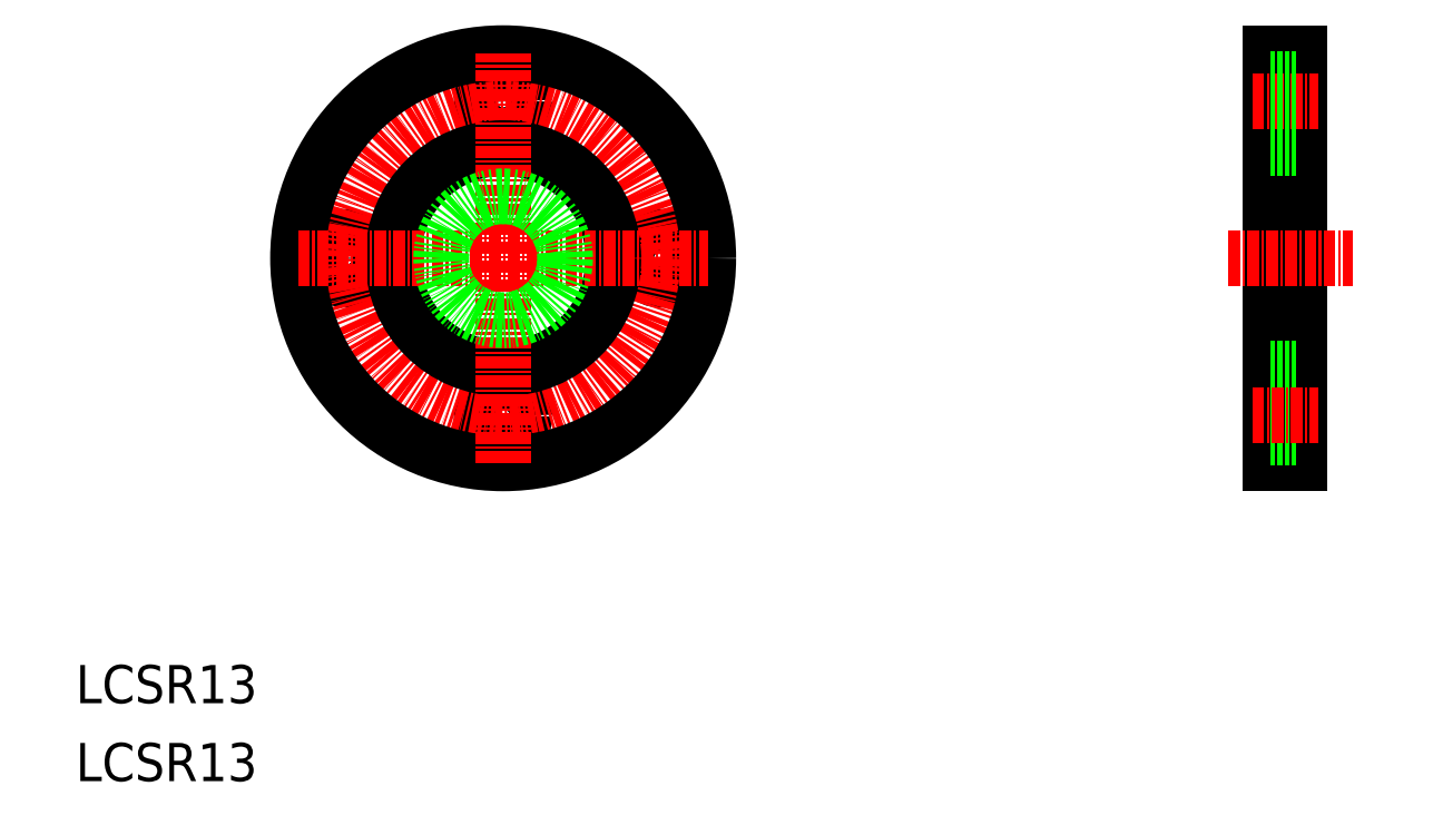
<metadata>
{"format":"dxf","ext":"dxf","renderer":"ezdxf+matplotlib","layout":"modelspace","background":"white","min_lineweight":24,"dpi":150}
</metadata>
<code>
0
SECTION
2
ENTITIES
0
TEXT
8
0
10
89.77
20
17.39
30
0
40
4
1
LCSR13
0
TEXT
8
0
10
89.77
20
25.56
30
0
40
4
1
LCSR13
0
LINE
8
0
10
215
20
93.69
30
0
11
218
21
93.69
31
0
0
LINE
8
0
10
215
20
50.69
30
0
11
218
21
50.69
31
0
0
LINE
8
0
10
218
20
93.69
30
0
11
218
21
50.69
31
0
0
LINE
8
0
10
215
20
93.69
30
0
11
215
21
50.69
31
0
0
LINE
8
CENTER
10
210.6
20
72.19
30
0
11
223.7
21
72.19
31
0
0
LINE
8
CENTER
10
213.1
20
88.69
30
0
11
220
21
88.69
31
0
0
LINE
8
0
10
215
20
90.94
30
0
11
218
21
90.94
31
0
0
LINE
8
0
10
215
20
86.44
30
0
11
218
21
86.44
31
0
0
LINE
8
0
10
215
20
83.74
30
0
11
218
21
83.74
31
0
0
LINE
8
0
10
215
20
60.64
30
0
11
218
21
60.64
31
0
0
LINE
8
0
10
215
20
57.94
30
0
11
218
21
57.94
31
0
0
LINE
8
0
10
215
20
53.44
30
0
11
218
21
53.44
31
0
0
LINE
8
CENTER
10
213.1
20
55.69
30
0
11
220
21
55.69
31
0
0
CIRCLE
8
0
10
118.1
20
72.19
30
0
40
2.25
0
CIRCLE
8
0
10
151.1
20
72.19
30
0
40
2.25
0
CIRCLE
8
0
10
134.6
20
55.69
30
0
40
2.25
0
CIRCLE
8
0
10
134.6
20
88.69
30
0
40
2.25
0
CIRCLE
8
CENTER
10
134.6
20
72.19
30
0
40
16.5
0
CIRCLE
8
0
10
134.6
20
72.19
30
0
40
21.5
0
CIRCLE
8
0
10
134.6
20
72.19
30
0
40
11.55
0
LINE
8
CENTER
10
134.6
20
50.69
30
0
11
134.6
21
93.69
31
0
0
LINE
8
CENTER
10
113.1
20
72.19
30
0
11
156.1
21
72.19
31
0
0
CIRCLE
8
0
10
134.6
20
72.19
30
0
40
6.5
0
ENDSEC
0
EOF

</code>
